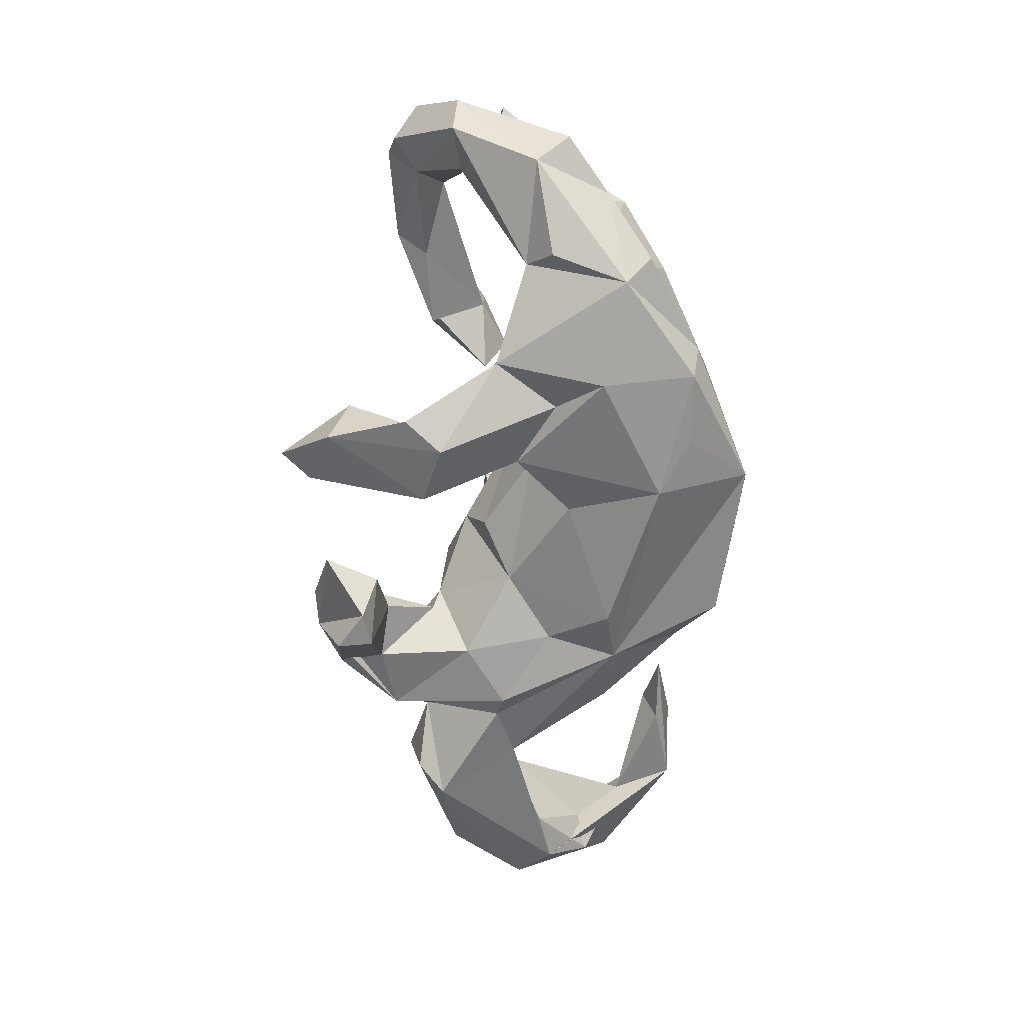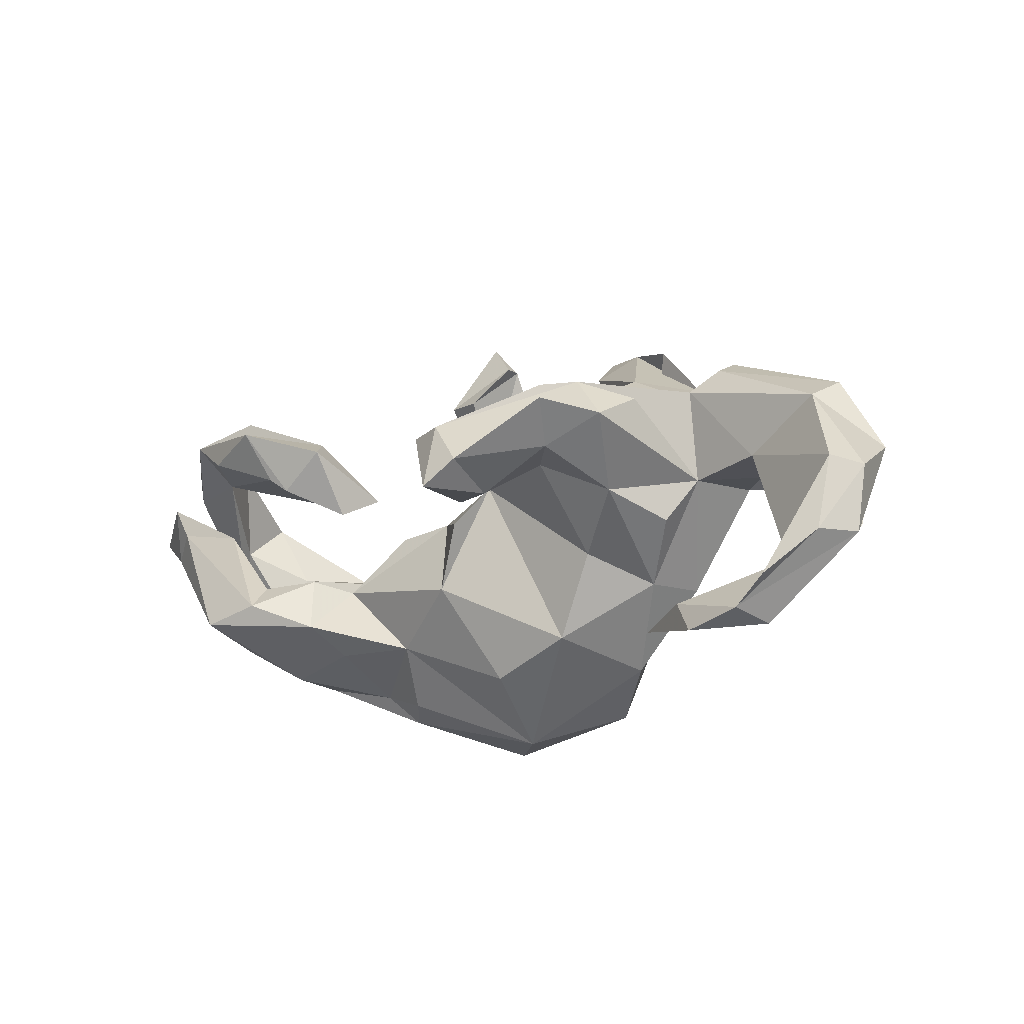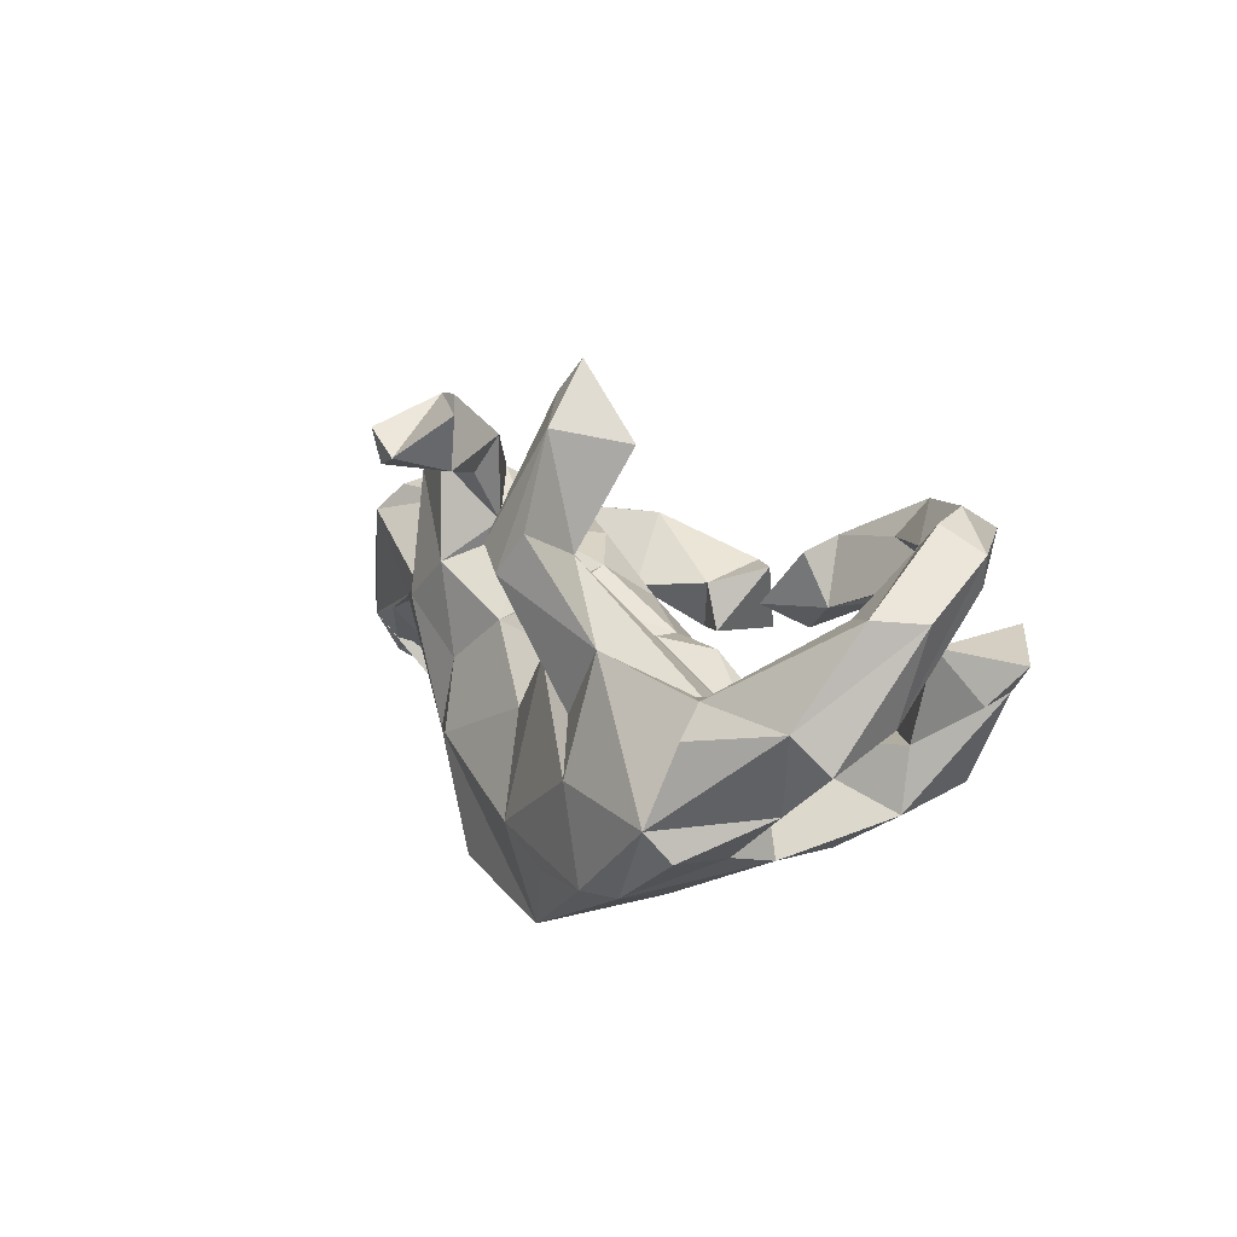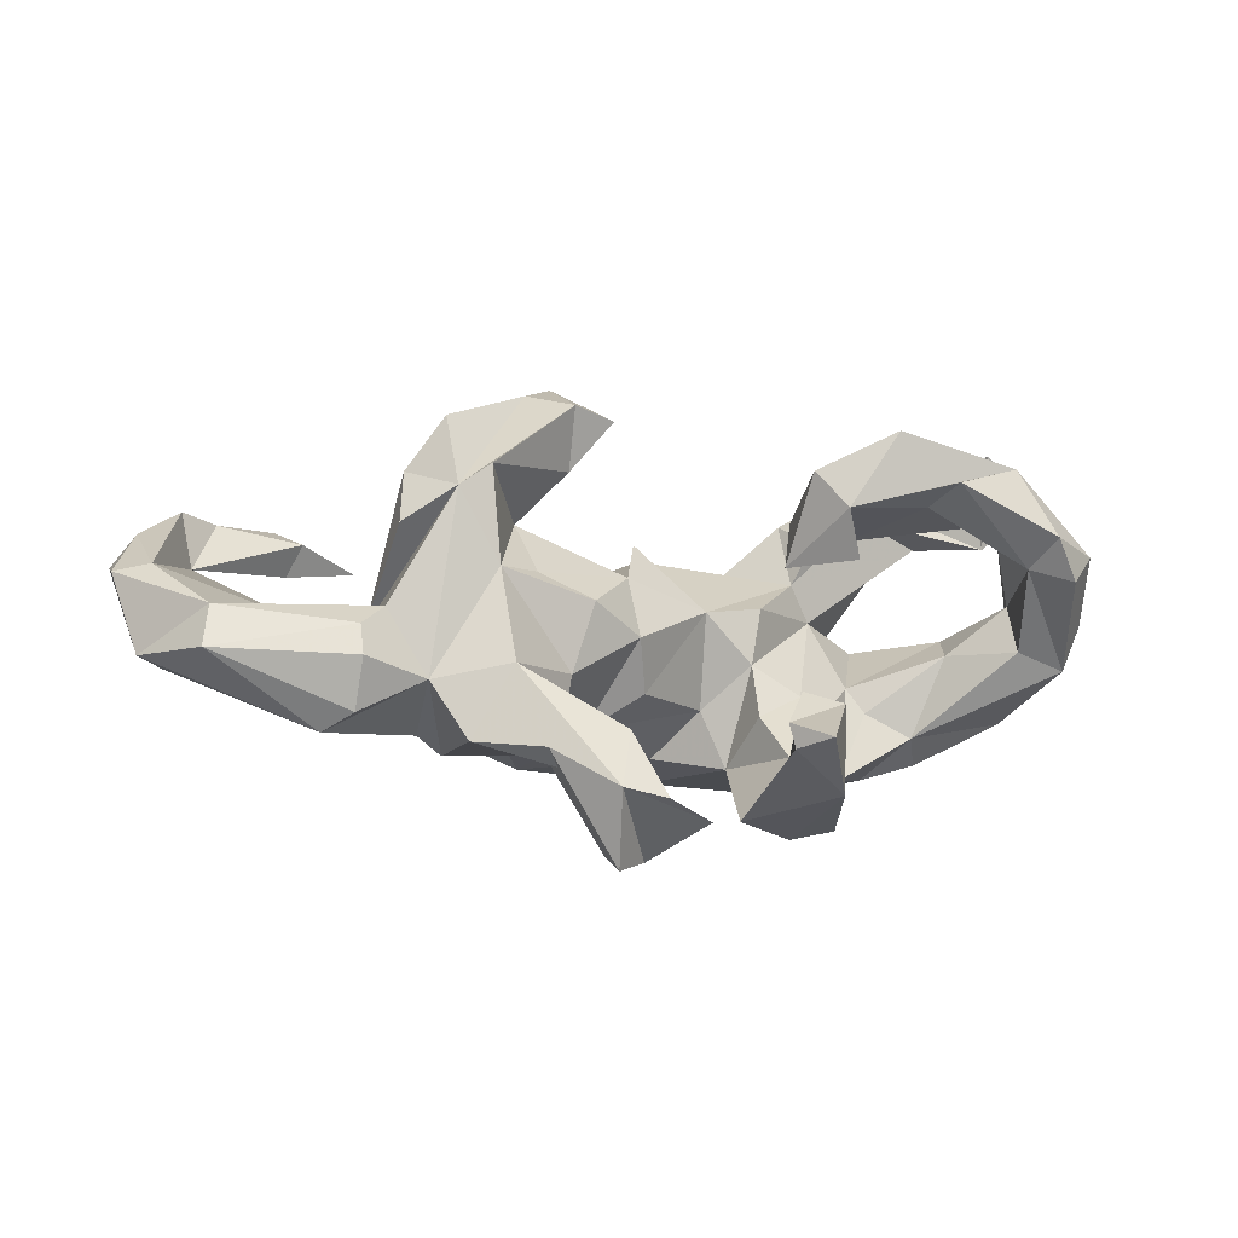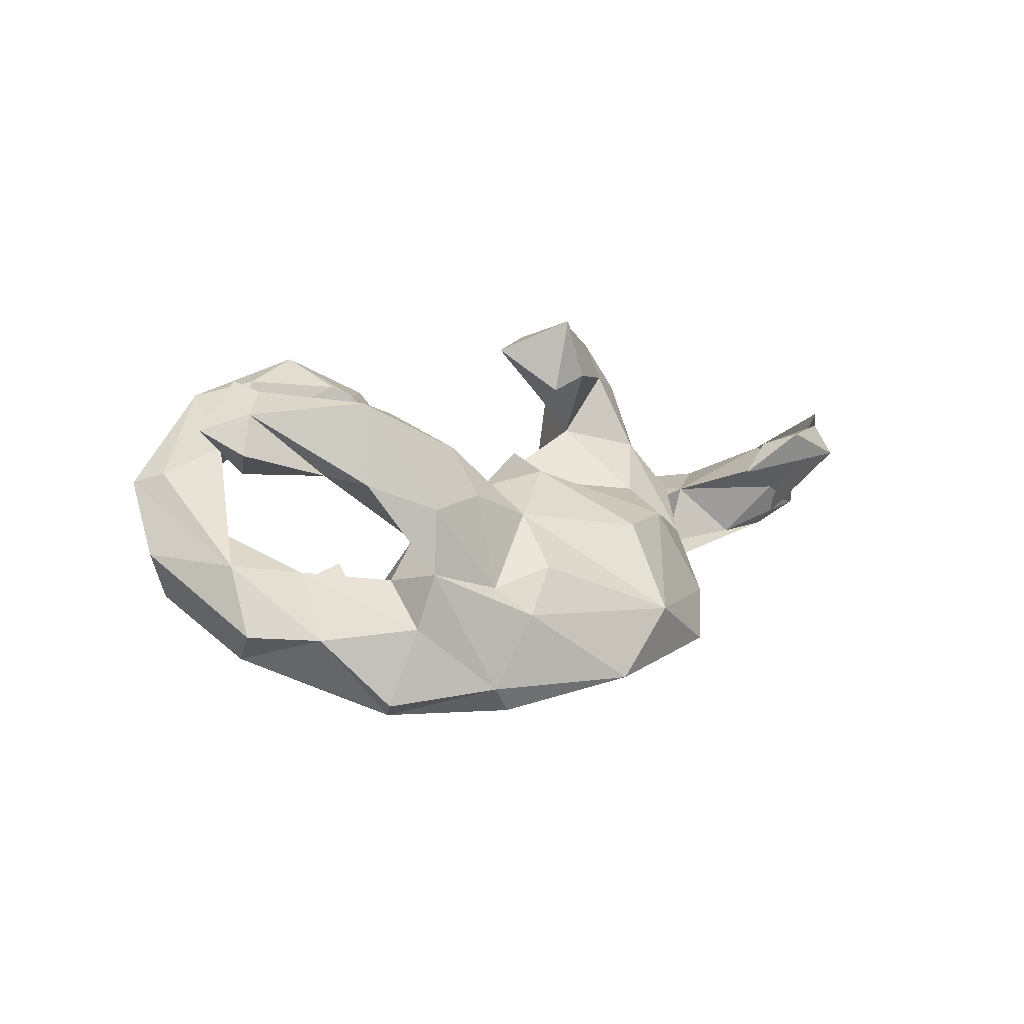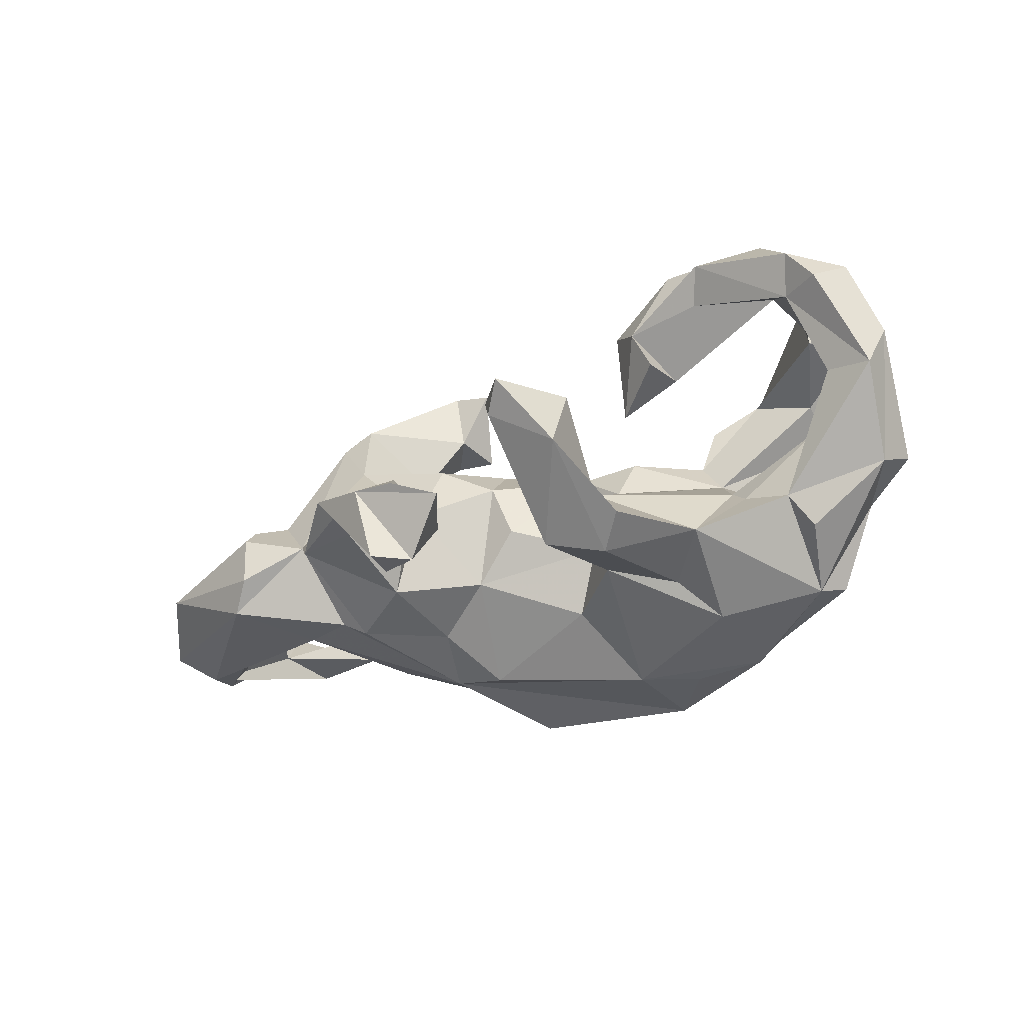
<metadata>
{"format":"obj","ext":"obj","renderer":"f3d","projection":"perspective","resolution":1024,"background":"white","views":[{"elev":-69.2,"azim":-90.1,"up":"+Z"},{"elev":-16.5,"azim":38.7,"up":"+Y"},{"elev":8.9,"azim":-121.6,"up":"+Y"},{"elev":0.3,"azim":159.1,"up":"+Z"},{"elev":6.3,"azim":-47.8,"up":"+Z"},{"elev":-48.6,"azim":-153.3,"up":"+Z"}]}
</metadata>
<code>
v 0.8877 -0.05673 0.1139
v 0.8605 0.01142 -0.01598
v 0.8106 -0.05252 -0.03835
v 0.7666 0.1077 0.06455
v 0.7854 0.1441 -0.000563
v 0.8233 -0.1284 0.01356
v 0.8292 -0.03049 0.1261
v 0.8734 -0.1722 0.1195
v 0.7185 -0.03072 -0.04994
v 0.8297 -0.1705 0.175
v 0.6287 0.02888 0.0443
v 0.7059 -0.3061 0.1367
v 0.7654 -0.1125 0.04911
v 0.6109 0.1651 -0.1309
v 0.569 0.2116 -0.09885
v 0.7371 -0.1974 0.1187
v 0.5591 0.2083 0.03474
v 0.7444 -0.2412 0.2145
v 0.5218 0.02321 -0.1167
v 0.5783 0.02551 -0.06788
v 0.6783 -0.2842 0.1946
v 0.5105 0.17 0.06021
v 0.5618 0.2335 -0.01222
v 0.5005 0.01127 0.02607
v 0.4775 0.1296 0.189
v 0.4504 0.1967 -0.05161
v 0.4034 0.2529 -0.1438
v 0.3933 0.1641 0.2471
v 0.4581 0.08551 0.2696
v 0.3302 0.257 -0.02506
v 0.3944 0.103 0.3586
v 0.3953 -0.0166 0.157
v 0.3309 0.1833 0.1225
v 0.4583 -0.2292 0.1008
v 0.3136 0.3559 -0.1479
v 0.4554 -0.06405 0.06444
v 0.4302 0.05632 -0.1448
v 0.5625 -0.2766 0.1075
v 0.4038 -0.1541 -0.1084
v 0.4435 -0.2794 0.112
v 0.5394 -0.2518 0.1622
v 0.2563 0.1422 0.1134
v 0.5761 -0.3074 0.1834
v 0.2914 0.2775 -0.1683
v 0.2097 0.3918 -0.2072
v 0.3855 0.0446 -0.1786
v 0.2642 0.04745 0.1894
v 0.3576 0.03773 0.2953
v 0.2532 -0.04326 -0.1683
v 0.2796 0.1127 -0.1766
v 0.175 0.08937 0.3814
v 0.1946 0.2632 -0.1592
v 0.1968 0.3435 -0.338
v 0.1987 0.2848 -0.3214
v 0.2234 0.1806 -0.09766
v 0.227 -0.02752 0.3054
v 0.337 0.1615 0.2817
v 0.171 0.3254 -0.1264
v 0.1744 0.05646 0.2755
v 0.1386 0.2985 -0.332
v 0.2883 -0.1015 0.07818
v 0.3747 -0.1561 -0.009117
v 0.07352 0.05903 0.1054
v 0.2092 0.169 -0.04719
v 0.2351 0.01301 0.4003
v 0.1009 0.2773 -0.2493
v 0.1413 0.03217 -0.1451
v 0.1346 0.395 -0.2264
v 0.05457 0.3671 -0.2673
v 0.2905 -0.1674 -0.1734
v 0.2024 -0.2432 0.046
v 0.1768 -0.03128 0.415
v 0.1494 -0.02353 0.2788
v 0.1069 0.08561 0.357
v 0.1646 0.1556 0.06859
v 0.1937 -0.153 -0.2176
v 0.2747 -0.2897 -0.1063
v 0.05169 0.08051 -0.08354
v -0.05648 0.3999 -0.1163
v 0.1837 -0.3586 -0.1819
v 0.03445 -0.01639 0.161
v -0.06555 0.4052 -0.1569
v -0.1861 0.3321 -0.09265
v 0.07369 0.1174 0.009228
v -0.1068 0.458 -0.1363
v -0.07042 0.187 -0.2857
v -0.1149 0.3252 -0.07299
v -0.07937 0.02541 0.04912
v -0.1705 0.3613 -0.2343
v -0.2297 0.4341 -0.1198
v -0.02003 -0.07709 -0.2002
v -0.164 0.1725 -0.1856
v 0.01768 -0.403 -0.1005
v -0.08265 -0.007928 -0.1164
v 0.05039 -0.3001 0.0414
v -0.1715 0.1546 -0.3218
v -0.018 -0.1322 0.1358
v -0.1175 0.01876 -0.2146
v -0.1456 0.09443 -0.1226
v -0.1573 0.03805 -0.0392
v -0.1845 0.01332 0.05516
v -0.1631 -0.2174 0.07164
v -0.2194 0.1492 0.2813
v -0.2656 0.1875 0.2207
v -0.07032 -0.2396 -0.255
v -0.2227 0.2168 -0.3034
v -0.1987 0.08031 0.1225
v -0.09286 -0.4002 -0.2125
v -0.3228 -0.09362 0.0293
v -0.2255 0.04065 0.1975
v -0.2397 0.05301 -0.09265
v -0.2926 0.1696 0.1358
v -0.3012 0.08502 0.2805
v -0.2393 0.07721 -0.276
v -0.1687 -0.294 -0.2488
v -0.28 -0.134 -0.274
v -0.3121 0.08521 0.1683
v -0.289 -0.08953 0.09552
v -0.3539 0.1956 0.3473
v -0.402 0.1985 0.2219
v -0.3298 0.1088 0.2976
v -0.3036 -0.1757 0.1991
v -0.3626 -0.02473 -0.08348
v -0.4321 0.256 0.261
v -0.2288 -0.05051 -0.2354
v -0.203 -0.3142 -0.01019
v -0.3067 -0.2807 -0.04027
v -0.3269 -0.07472 0.1691
v -0.288 -0.2222 0.1162
v -0.3098 0.05648 -0.2357
v -0.3915 -0.008883 -0.1264
v -0.2925 -0.2955 -0.2559
v -0.267 -0.3308 -0.08741
v -0.5489 0.1616 0.196
v -0.4187 -0.08263 0.2108
v -0.4706 0.1647 0.3104
v -0.4297 -0.255 -0.006849
v -0.5547 0.2227 0.2864
v -0.58 0.06398 0.1559
v -0.4749 0.002743 -0.1709
v -0.4078 -0.1287 0.261
v -0.5423 0.002009 -0.02774
v -0.4632 -0.1727 -0.2552
v -0.3313 -0.3048 -0.2122
v -0.5847 0.2108 0.1203
v -0.5462 0.1244 0.2153
v -0.5656 0.03486 0.2995
v -0.5255 -0.08609 0.1582
v -0.4313 -0.1497 -0.02609
v -0.4211 -0.2515 0.1031
v -0.5038 -0.04292 -0.2212
v -0.6517 0.25 0.09919
v -0.522 -0.1882 0.1479
v -0.632 0.05824 0.05769
v -0.6111 0.266 0.1732
v -0.4501 -0.2331 -0.1007
v -0.6166 0.1232 -0.01986
v -0.6777 0.1605 0.1575
v -0.502 -0.1585 0.2842
v -0.5796 0.08536 0.3171
v -0.4994 -0.2154 -0.2284
v -0.7341 0.1283 0.02405
v -0.6437 -0.01481 0.1955
v -0.6969 0.1355 -0.05298
v -0.5912 -0.1439 -0.1122
v -0.6796 -0.02126 0.01183
v -0.6199 -0.002819 0.2641
v -0.6883 0.04582 0.2377
v -0.5741 -0.07656 -0.004097
v -0.7053 0.2094 0.1406
v -0.6573 -0.01526 -0.1495
v -0.6903 -0.07315 -0.1022
f 48 47 32
f 61 32 47
f 51 28 57
f 33 57 28
f 59 51 57
f 47 59 57
f 74 51 59
f 72 51 74
f 73 74 59
f 56 73 59
f 72 74 73
f 153 150 159
f 122 159 150
f 167 153 159
f 28 29 25
f 24 25 29
f 24 28 25
f 31 29 28
f 65 31 28
f 48 29 31
f 59 47 56
f 48 56 47
f 33 47 57
f 159 122 141
f 128 141 122
f 129 122 150
f 102 122 129
f 32 29 48
f 24 29 32
f 71 63 97
f 81 97 63
f 95 71 97
f 102 95 97
f 11 16 7
f 18 7 16
f 4 11 7
f 38 40 41
f 43 41 40
f 8 2 1
f 4 1 2
f 10 8 1
f 3 2 8
f 12 3 8
f 16 13 6
f 9 6 13
f 3 16 6
f 65 28 51
f 88 84 78
f 67 78 84
f 94 88 78
f 63 84 88
f 64 67 84
f 75 64 84
f 64 30 55
f 58 55 30
f 33 30 64
f 169 123 142
f 131 142 123
f 154 169 142
f 149 123 169
f 140 142 131
f 130 131 123
f 111 123 109
f 149 109 123
f 92 123 111
f 100 111 109
f 99 111 100
f 101 100 109
f 130 140 131
f 157 142 140
f 166 162 172
f 171 172 162
f 165 166 172
f 134 166 154
f 169 154 166
f 157 154 142
f 145 154 157
f 164 157 140
f 170 162 166
f 152 162 170
f 158 170 166
f 138 170 158
f 134 158 166
f 164 145 157
f 134 154 145
f 164 162 152
f 155 152 170
f 138 155 170
f 145 152 155
f 124 145 155
f 164 152 145
f 116 132 143
f 144 143 132
f 130 116 143
f 132 116 105
f 98 105 116
f 115 132 105
f 108 132 115
f 76 105 91
f 98 91 105
f 143 144 161
f 156 161 144
f 165 143 161
f 137 156 144
f 165 161 156
f 108 144 132
f 125 98 116
f 94 91 98
f 96 86 98
f 92 98 86
f 125 96 98
f 89 86 96
f 60 54 66
f 52 66 54
f 69 60 66
f 125 130 96
f 106 96 130
f 45 60 69
f 54 53 44
f 35 44 53
f 52 54 44
f 60 53 54
f 89 96 106
f 92 106 130
f 92 86 82
f 89 82 86
f 87 92 82
f 68 69 66
f 45 35 53
f 60 45 53
f 89 106 92
f 45 69 68
f 58 68 66
f 58 45 68
f 85 89 83
f 92 83 89
f 85 82 89
f 79 82 85
f 83 79 85
f 87 82 79
f 165 156 169
f 149 169 156
f 166 165 169
f 137 149 156
f 65 56 48
f 72 73 56
f 9 3 6
f 12 16 3
f 48 31 65
f 72 56 65
f 7 10 1
f 21 8 10
f 4 7 1
f 18 10 7
f 21 10 18
f 11 13 16
f 21 18 16
f 16 38 41
f 41 43 21
f 12 21 43
f 16 41 21
f 12 43 40
f 12 38 16
f 40 38 12
f 21 12 8
f 72 65 51
f 26 22 17
f 4 17 22
f 23 26 17
f 28 22 26
f 5 23 17
f 15 26 23
f 118 101 109
f 88 100 101
f 94 100 88
f 118 88 101
f 75 84 63
f 42 75 63
f 33 64 75
f 42 33 75
f 26 30 33
f 28 26 33
f 112 107 117
f 110 117 107
f 104 107 112
f 138 158 134
f 124 155 138
f 120 145 124
f 120 134 145
f 171 162 164
f 130 143 140
f 151 140 143
f 125 116 130
f 171 151 143
f 171 140 151
f 50 44 27
f 35 27 44
f 46 50 27
f 55 44 50
f 165 171 143
f 92 130 123
f 92 99 98
f 100 98 99
f 52 44 55
f 45 27 35
f 111 99 92
f 164 140 171
f 30 27 45
f 126 93 102
f 95 102 93
f 133 93 126
f 2 5 4
f 17 4 5
f 88 97 81
f 118 102 97
f 118 122 102
f 127 102 129
f 127 129 150
f 36 24 32
f 62 24 36
f 62 36 32
f 63 61 47
f 42 63 47
f 71 61 63
f 62 61 71
f 22 11 4
f 9 13 11
f 61 62 32
f 77 62 71
f 93 71 95
f 159 141 147
f 139 147 141
f 167 159 147
f 160 167 147
f 30 45 58
f 92 87 83
f 79 83 87
f 58 66 52
f 55 58 52
f 91 67 76
f 49 76 67
f 94 67 91
f 26 46 27
f 49 50 46
f 37 46 26
f 78 67 94
f 100 94 98
f 64 50 67
f 49 67 50
f 55 50 64
f 30 26 27
f 172 171 165
f 168 160 139
f 147 139 160
f 134 117 121
f 113 121 117
f 136 134 121
f 120 117 134
f 107 104 103
f 119 103 104
f 5 15 23
f 14 26 15
f 5 14 15
f 37 26 14
f 19 14 3
f 2 3 14
f 20 19 3
f 37 14 19
f 70 37 19
f 70 46 37
f 70 49 46
f 76 49 70
f 70 105 76
f 108 115 105
f 133 144 108
f 167 160 168
f 134 136 138
f 119 138 136
f 119 136 121
f 124 138 104
f 119 104 138
f 120 124 104
f 133 108 93
f 80 93 108
f 77 93 80
f 70 77 80
f 108 70 80
f 39 77 70
f 62 77 39
f 19 39 70
f 24 62 39
f 19 24 39
f 20 24 19
f 20 3 9
f 20 9 11
f 14 5 2
f 137 133 127
f 126 127 133
f 150 137 127
f 144 133 137
f 24 20 11
f 153 137 150
f 104 117 120
f 77 71 93
f 22 24 11
f 28 24 22
f 126 102 127
f 128 122 118
f 109 137 153
f 149 137 109
f 148 109 153
f 88 118 97
f 163 168 139
f 148 163 139
f 167 168 163
f 117 104 112
f 110 107 103
f 113 117 110
f 47 33 42
f 81 63 88
f 148 118 109
f 135 128 118
f 167 148 153
f 135 118 148
f 139 135 148
f 141 128 135
f 103 113 110
f 141 135 139
f 148 167 163
f 105 70 108
f 113 103 119
f 121 113 119

</code>
